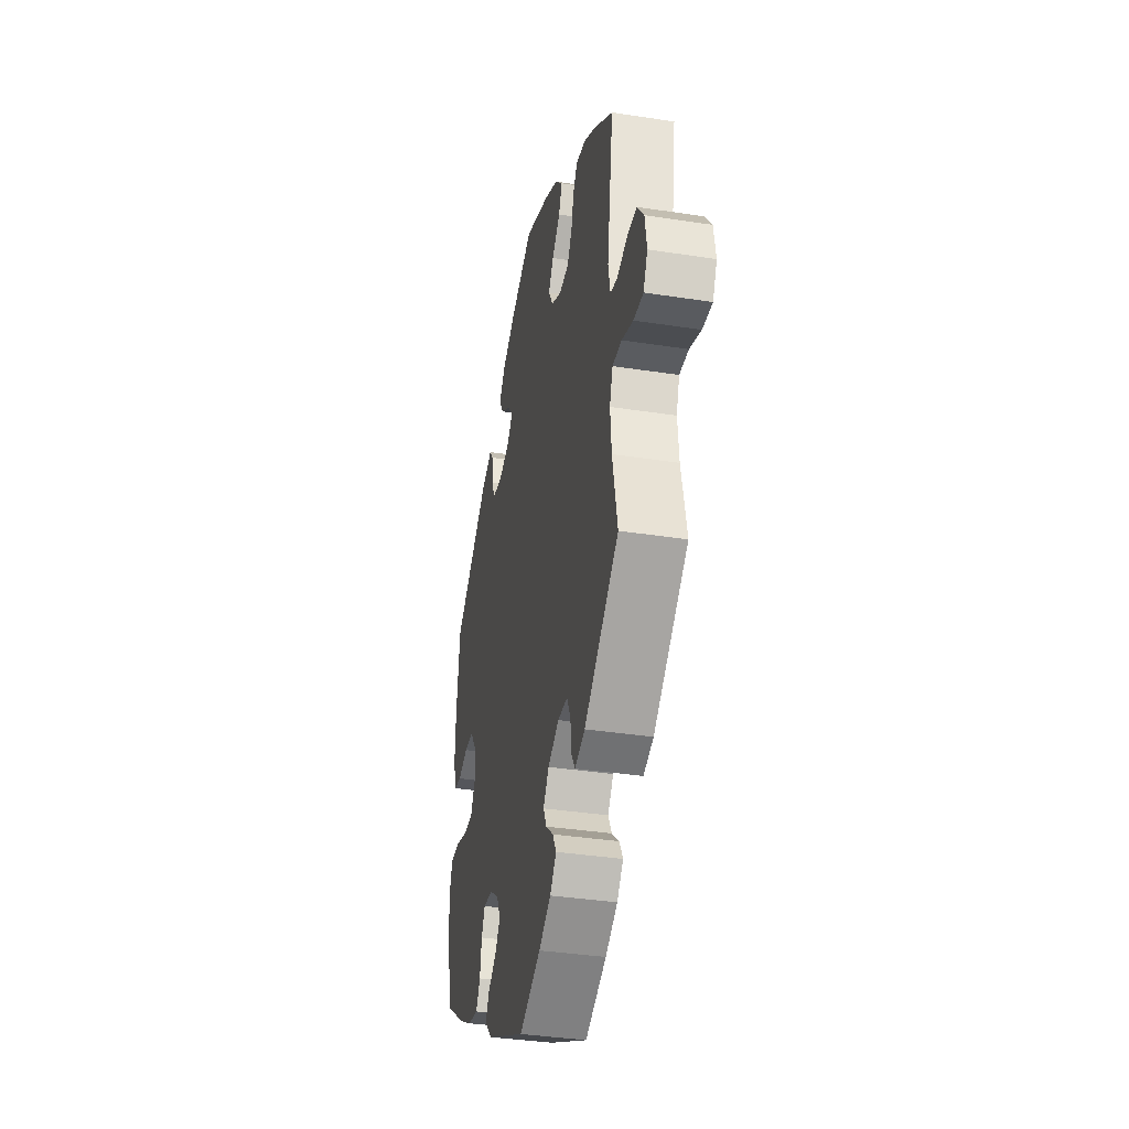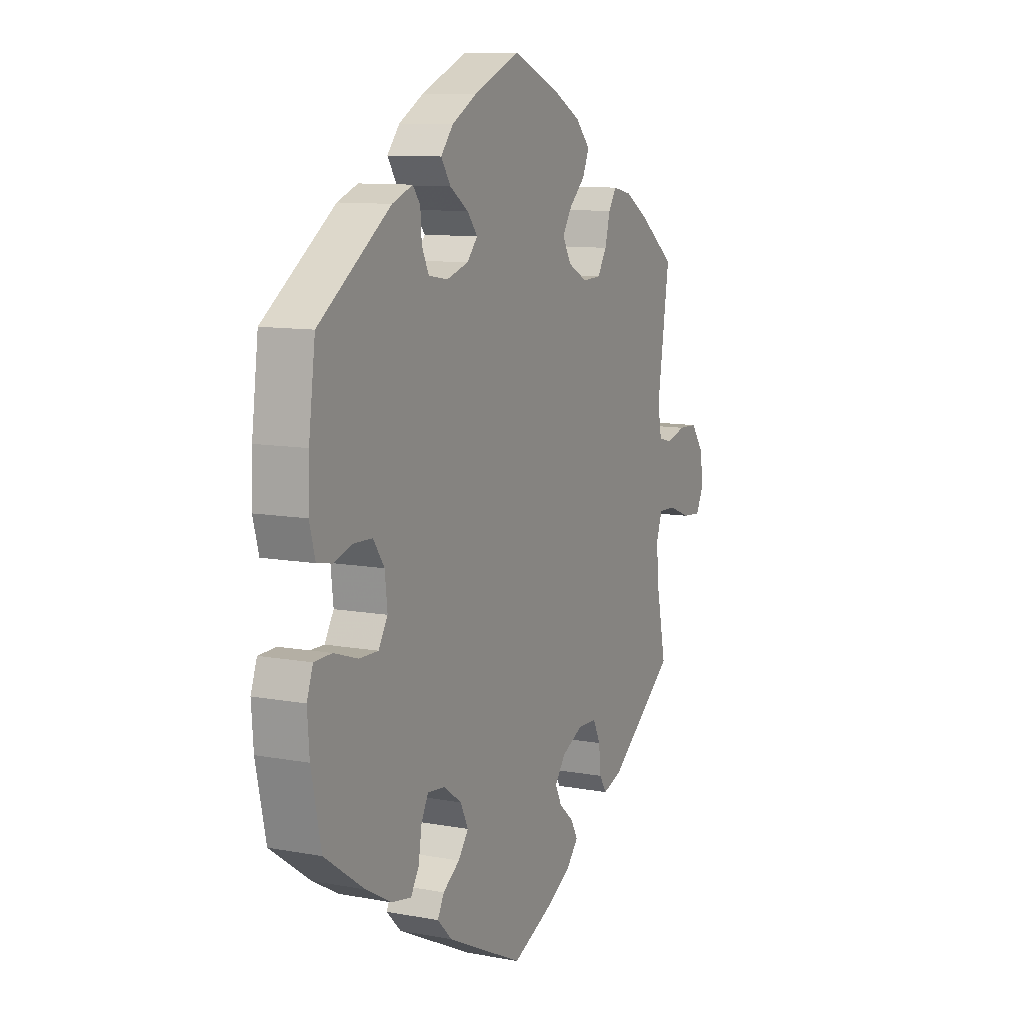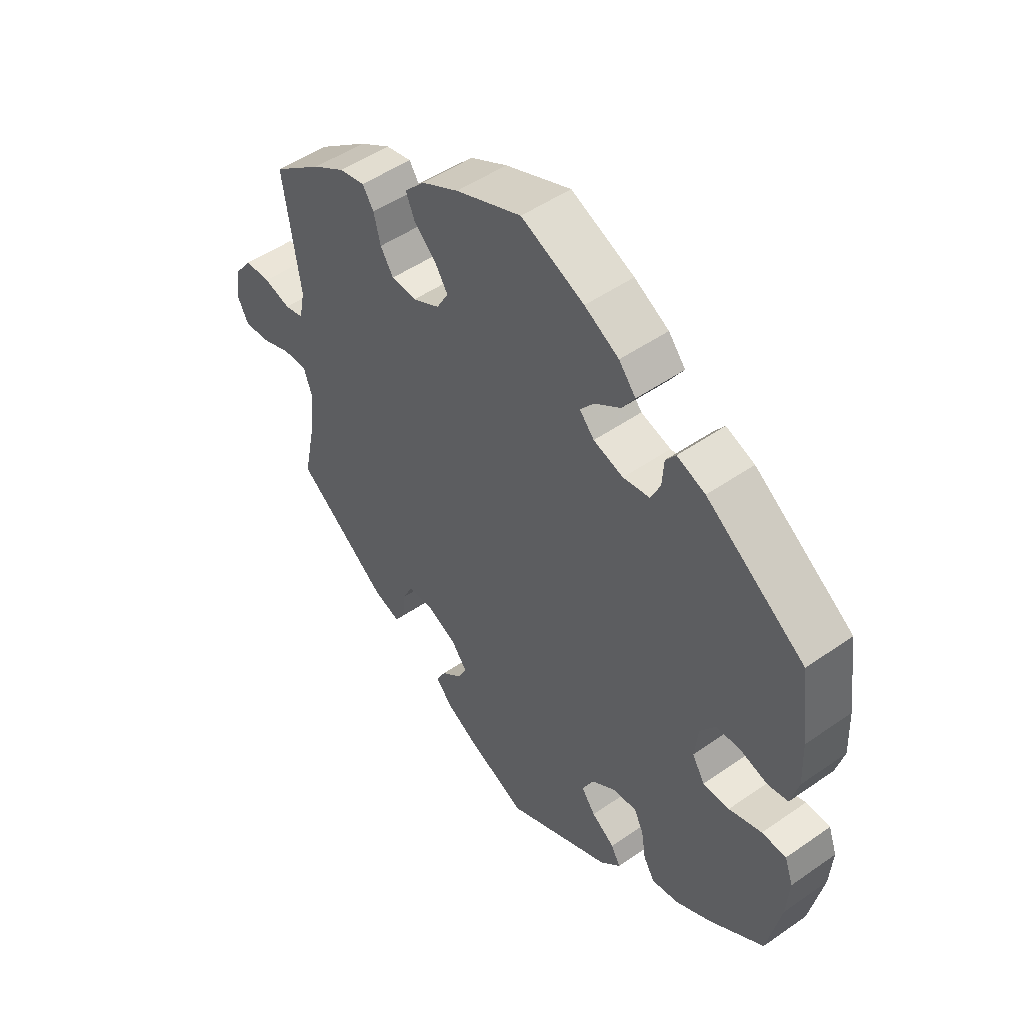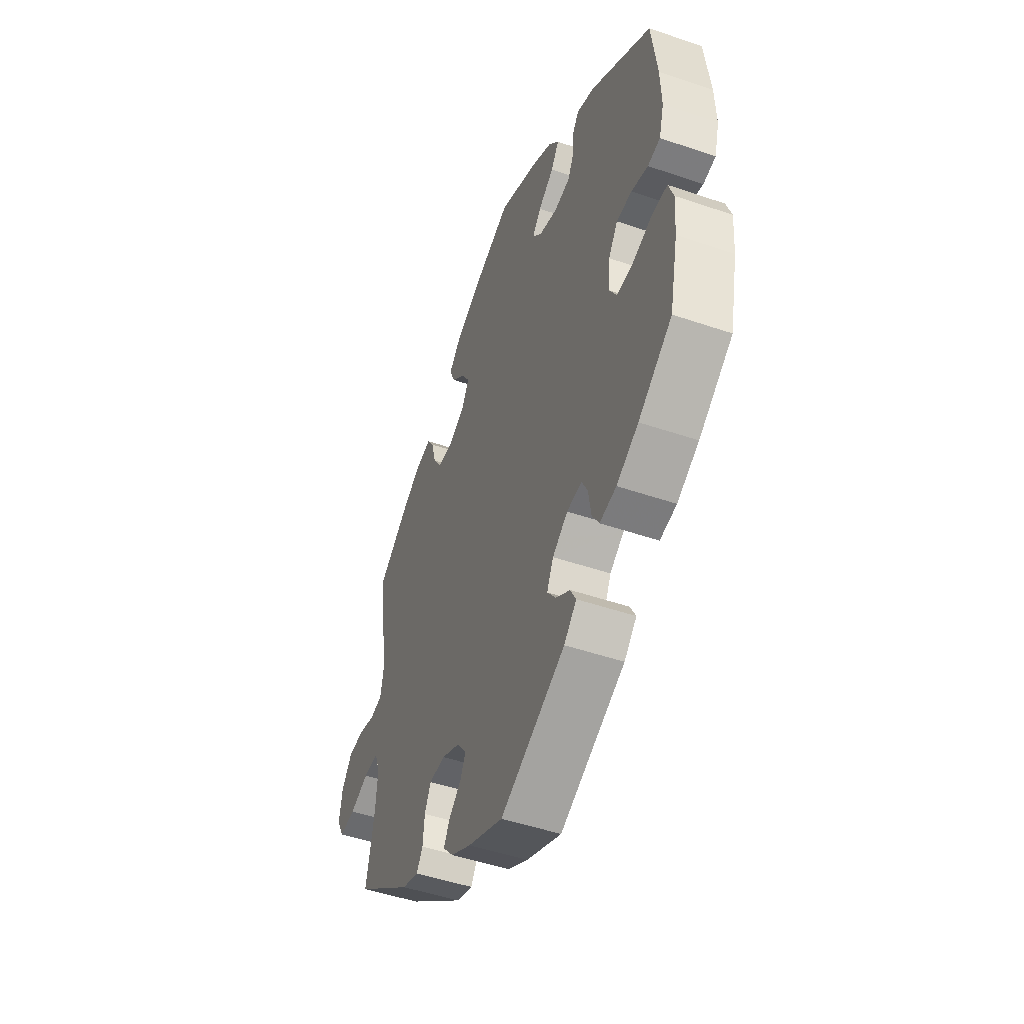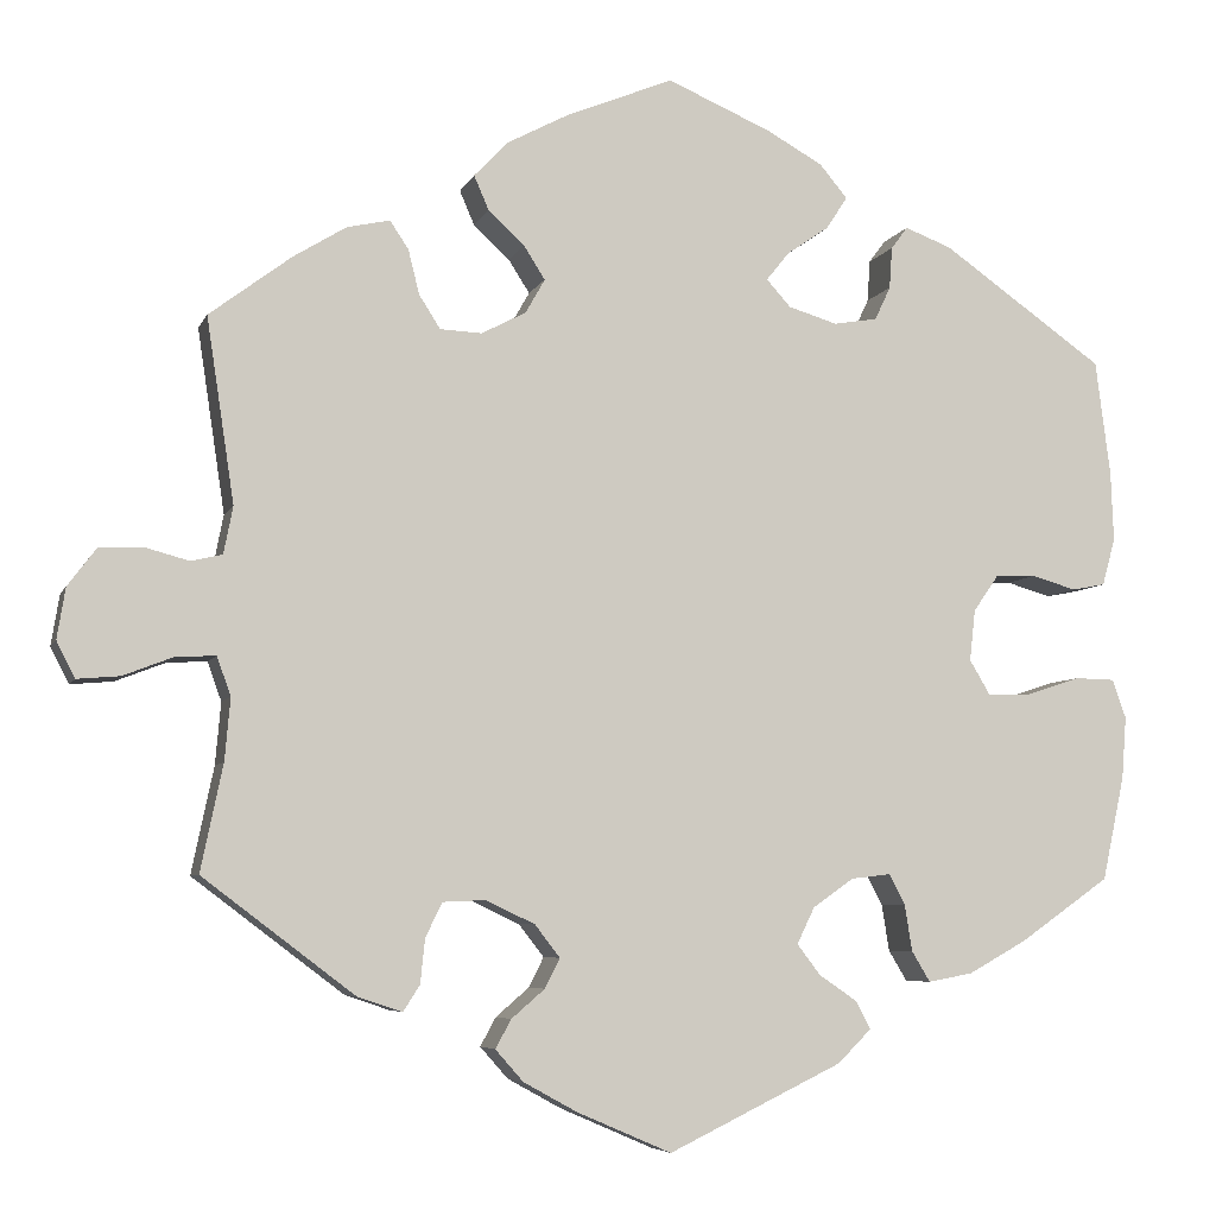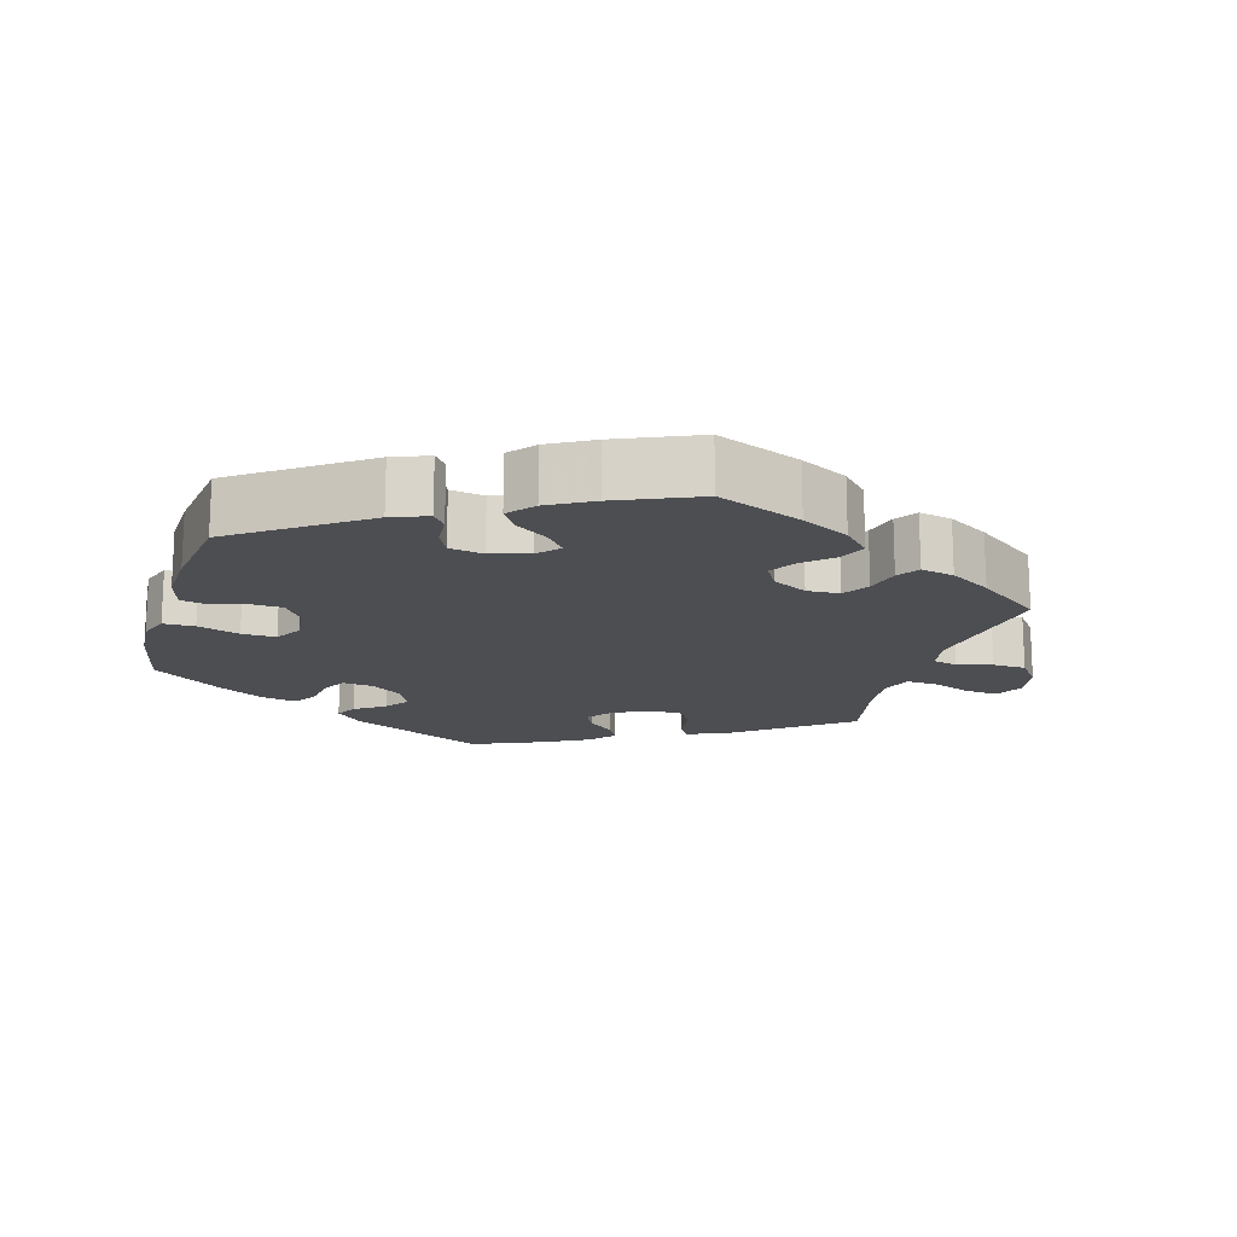
<metadata>
{"format":"obj","ext":"obj","renderer":"f3d","projection":"perspective","resolution":1024,"background":"white","views":[{"elev":-36.9,"azim":78.7,"up":"+Z"},{"elev":10.2,"azim":-64.7,"up":"+Z"},{"elev":49.6,"azim":-127.6,"up":"+Z"},{"elev":-48.3,"azim":-111.0,"up":"+Z"},{"elev":-6.1,"azim":164.6,"up":"+Z"},{"elev":-16.6,"azim":-16.2,"up":"+Y"}]}
</metadata>
<code>
v -0.187 0.07 -0.487
v -0.223 0.07 -0.451
v -0.207 0.07 -0.421
v -0.166 0.07 -0.393
v -0.141 0.07 -0.36
v -0.16 0.07 -0.321
v -0.204 0.07 -0.29
v -0.247 0.07 -0.285
v -0.264 0.07 -0.318
v -0.272 0.07 -0.368
v -0.292 0.07 -0.401
v -0.34 0.07 -0.392
v -0.403 0.07 -0.357
v -0.5 0.07 -0.289
v -0.524 0.07 -0.177
v -0.529 0.07 -0.11
v -0.514 0.07 -0.068
v -0.471 0.07 -0.067
v -0.413 0.07 -0.086
v -0.366 0.07 -0.087
v -0.344 0.07 -0.05
v -0.35 0.07 0.005
v -0.377 0.07 0.044
v -0.421 0.07 0.046
v -0.469 0.07 0.032
v -0.505 0.07 0.039
v -0.519 0.07 0.09
v -0.516 0.07 0.165
v -0.5 0.07 0.289
v -0.325 0.07 0.412
v -0.275 0.07 0.431
v -0.257 0.07 0.407
v -0.254 0.07 0.362
v -0.237 0.07 0.326
v -0.19 0.07 0.318
v -0.137 0.07 0.334
v -0.111 0.07 0.363
v -0.136 0.07 0.394
v -0.181 0.07 0.425
v -0.204 0.07 0.46
v -0.174 0.07 0.496
v -0.113 0.07 0.53
v -0.001 0.07 0.578
v 0.116 0.07 0.53
v 0.182 0.07 0.495
v 0.218 0.07 0.457
v 0.202 0.07 0.42
v 0.163 0.07 0.384
v 0.14 0.07 0.348
v 0.161 0.07 0.311
v 0.209 0.07 0.286
v 0.254 0.07 0.288
v 0.277 0.07 0.324
v 0.289 0.07 0.372
v 0.309 0.07 0.402
v 0.355 0.07 0.392
v 0.412 0.07 0.357
v 0.501 0.07 0.29
v 0.471 0.07 0.091
v 0.481 0.07 0.04
v 0.515 0.07 0.032
v 0.563 0.07 0.045
v 0.609 0.07 0.043
v 0.64 0.07 0.002
v 0.649 0.07 -0.053
v 0.629 0.07 -0.092
v 0.583 0.07 -0.088
v 0.529 0.07 -0.067
v 0.486 0.07 -0.065
v 0.471 0.07 -0.107
v 0.477 0.07 -0.174
v 0.501 0.07 -0.289
v 0.337 0.07 -0.413
v 0.289 0.07 -0.429
v 0.271 0.07 -0.401
v 0.266 0.07 -0.353
v 0.248 0.07 -0.316
v 0.202 0.07 -0.314
v 0.149 0.07 -0.339
v 0.122 0.07 -0.374
v 0.138 0.07 -0.406
v 0.174 0.07 -0.437
v 0.191 0.07 -0.468
v 0.161 0.07 -0.502
v 0.103 0.07 -0.534
v 0.001 0.07 -0.578
v -0.187 0 -0.487
v -0.223 0 -0.451
v -0.207 0 -0.421
v -0.166 0 -0.393
v -0.141 0 -0.36
v -0.16 0 -0.321
v -0.204 0 -0.29
v -0.247 0 -0.285
v -0.264 0 -0.318
v -0.272 0 -0.368
v -0.292 0 -0.401
v -0.34 0 -0.392
v -0.403 0 -0.357
v -0.5 0 -0.289
v -0.524 0 -0.177
v -0.529 0 -0.11
v -0.514 0 -0.068
v -0.471 0 -0.067
v -0.413 0 -0.086
v -0.366 0 -0.087
v -0.344 0 -0.05
v -0.35 0 0.005
v -0.377 0 0.044
v -0.421 0 0.046
v -0.469 0 0.032
v -0.505 0 0.039
v -0.519 0 0.09
v -0.516 0 0.165
v -0.5 0 0.289
v -0.325 0 0.412
v -0.275 0 0.431
v -0.257 0 0.407
v -0.254 0 0.362
v -0.237 0 0.326
v -0.19 0 0.318
v -0.137 0 0.334
v -0.111 0 0.363
v -0.136 0 0.394
v -0.181 0 0.425
v -0.204 0 0.46
v -0.174 0 0.496
v -0.113 0 0.53
v -0.001 0 0.578
v 0.116 0 0.53
v 0.182 0 0.495
v 0.218 0 0.457
v 0.202 0 0.42
v 0.163 0 0.384
v 0.14 0 0.348
v 0.161 0 0.311
v 0.209 0 0.286
v 0.254 0 0.288
v 0.277 0 0.324
v 0.289 0 0.372
v 0.309 0 0.402
v 0.355 0 0.392
v 0.412 0 0.357
v 0.501 0 0.29
v 0.471 0 0.091
v 0.481 0 0.04
v 0.515 0 0.032
v 0.563 0 0.045
v 0.609 0 0.043
v 0.64 0 0.002
v 0.649 0 -0.053
v 0.629 0 -0.092
v 0.583 0 -0.088
v 0.529 0 -0.067
v 0.486 0 -0.065
v 0.471 0 -0.107
v 0.477 0 -0.174
v 0.501 0 -0.289
v 0.337 0 -0.413
v 0.289 0 -0.429
v 0.271 0 -0.401
v 0.266 0 -0.353
v 0.248 0 -0.316
v 0.202 0 -0.314
v 0.149 0 -0.339
v 0.122 0 -0.374
v 0.138 0 -0.406
v 0.174 0 -0.437
v 0.191 0 -0.468
v 0.161 0 -0.502
v 0.103 0 -0.534
v 0.001 0 -0.578
f 81 82 83 84
f 80 81 84 85
f 73 74 75 76
f 71 72 73 76
f 70 71 76 77
f 69 70 77 78
f 65 66 67 68
f 65 68 69
f 64 65 69
f 61 62 63 64
f 60 61 64 69
f 59 60 69 78
f 53 54 55 56
f 52 53 56 57
f 45 46 47 48
f 45 48 49
f 44 45 49
f 43 44 49
f 42 43 49 50
f 38 39 40 41
f 37 38 41 42
f 30 31 32 33
f 30 33 34
f 29 30 34
f 28 29 34 35
f 24 25 26 27
f 23 24 27 28
f 16 17 18 19
f 16 19 20
f 15 16 20
f 14 15 20
f 13 14 20
f 12 13 20 21
f 9 10 11 12
f 8 9 12 21
f 1 2 3 4
f 1 4 5
f 80 85 86 1
f 58 59 78 79
f 52 57 58 79
f 51 52 79 80
f 50 51 80 1
f 37 42 50
f 36 37 50
f 23 28 35 36
f 22 23 36 50
f 7 8 21 22
f 6 7 22 50
f 5 6 50
f 1 5 50
f 170 169 168 167
f 171 170 167 166
f 162 161 160 159
f 162 159 158 157
f 163 162 157 156
f 164 163 156 155
f 154 153 152 151
f 155 154 151
f 155 151 150
f 150 149 148 147
f 155 150 147 146
f 164 155 146 145
f 142 141 140 139
f 143 142 139 138
f 134 133 132 131
f 135 134 131
f 135 131 130
f 135 130 129
f 136 135 129 128
f 127 126 125 124
f 128 127 124 123
f 119 118 117 116
f 120 119 116
f 120 116 115
f 121 120 115 114
f 113 112 111 110
f 114 113 110 109
f 105 104 103 102
f 106 105 102
f 106 102 101
f 106 101 100
f 106 100 99
f 107 106 99 98
f 98 97 96 95
f 107 98 95 94
f 90 89 88 87
f 91 90 87
f 87 172 171 166
f 165 164 145 144
f 165 144 143 138
f 166 165 138 137
f 87 166 137 136
f 136 128 123
f 136 123 122
f 122 121 114 109
f 136 122 109 108
f 108 107 94 93
f 136 108 93 92
f 136 92 91
f 136 91 87
f 1 87 88 2
f 2 88 89 3
f 3 89 90 4
f 4 90 91 5
f 5 91 92 6
f 6 92 93 7
f 7 93 94 8
f 8 94 95 9
f 9 95 96 10
f 10 96 97 11
f 11 97 98 12
f 12 98 99 13
f 13 99 100 14
f 14 100 101 15
f 15 101 102 16
f 16 102 103 17
f 17 103 104 18
f 18 104 105 19
f 19 105 106 20
f 20 106 107 21
f 21 107 108 22
f 22 108 109 23
f 23 109 110 24
f 24 110 111 25
f 25 111 112 26
f 26 112 113 27
f 27 113 114 28
f 28 114 115 29
f 29 115 116 30
f 30 116 117 31
f 31 117 118 32
f 32 118 119 33
f 33 119 120 34
f 34 120 121 35
f 35 121 122 36
f 36 122 123 37
f 37 123 124 38
f 38 124 125 39
f 39 125 126 40
f 40 126 127 41
f 41 127 128 42
f 42 128 129 43
f 43 129 130 44
f 44 130 131 45
f 45 131 132 46
f 46 132 133 47
f 47 133 134 48
f 48 134 135 49
f 49 135 136 50
f 50 136 137 51
f 51 137 138 52
f 52 138 139 53
f 53 139 140 54
f 54 140 141 55
f 55 141 142 56
f 56 142 143 57
f 57 143 144 58
f 58 144 145 59
f 59 145 146 60
f 60 146 147 61
f 61 147 148 62
f 62 148 149 63
f 63 149 150 64
f 64 150 151 65
f 65 151 152 66
f 66 152 153 67
f 67 153 154 68
f 68 154 155 69
f 69 155 156 70
f 70 156 157 71
f 71 157 158 72
f 72 158 159 73
f 73 159 160 74
f 74 160 161 75
f 75 161 162 76
f 76 162 163 77
f 77 163 164 78
f 78 164 165 79
f 79 165 166 80
f 80 166 167 81
f 81 167 168 82
f 82 168 169 83
f 83 169 170 84
f 84 170 171 85
f 85 171 172 86
f 86 172 87 1

</code>
